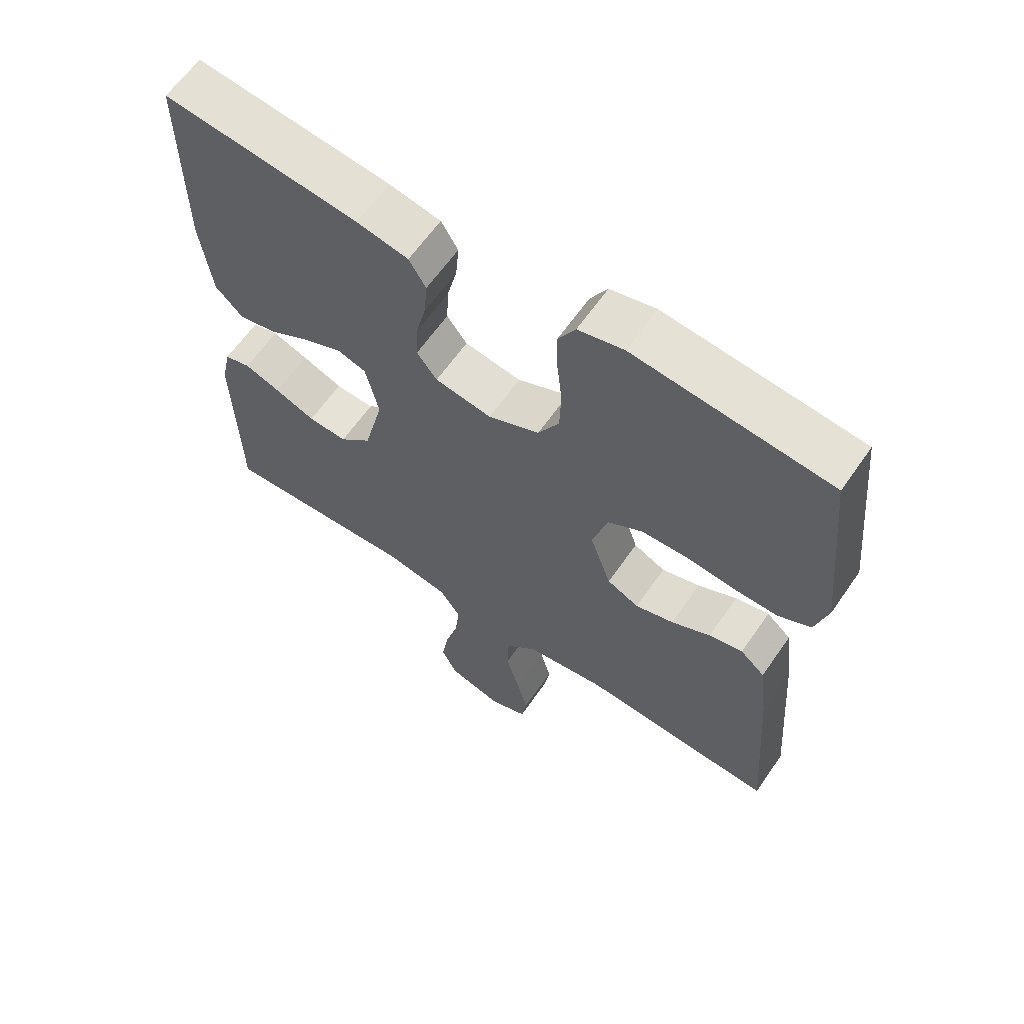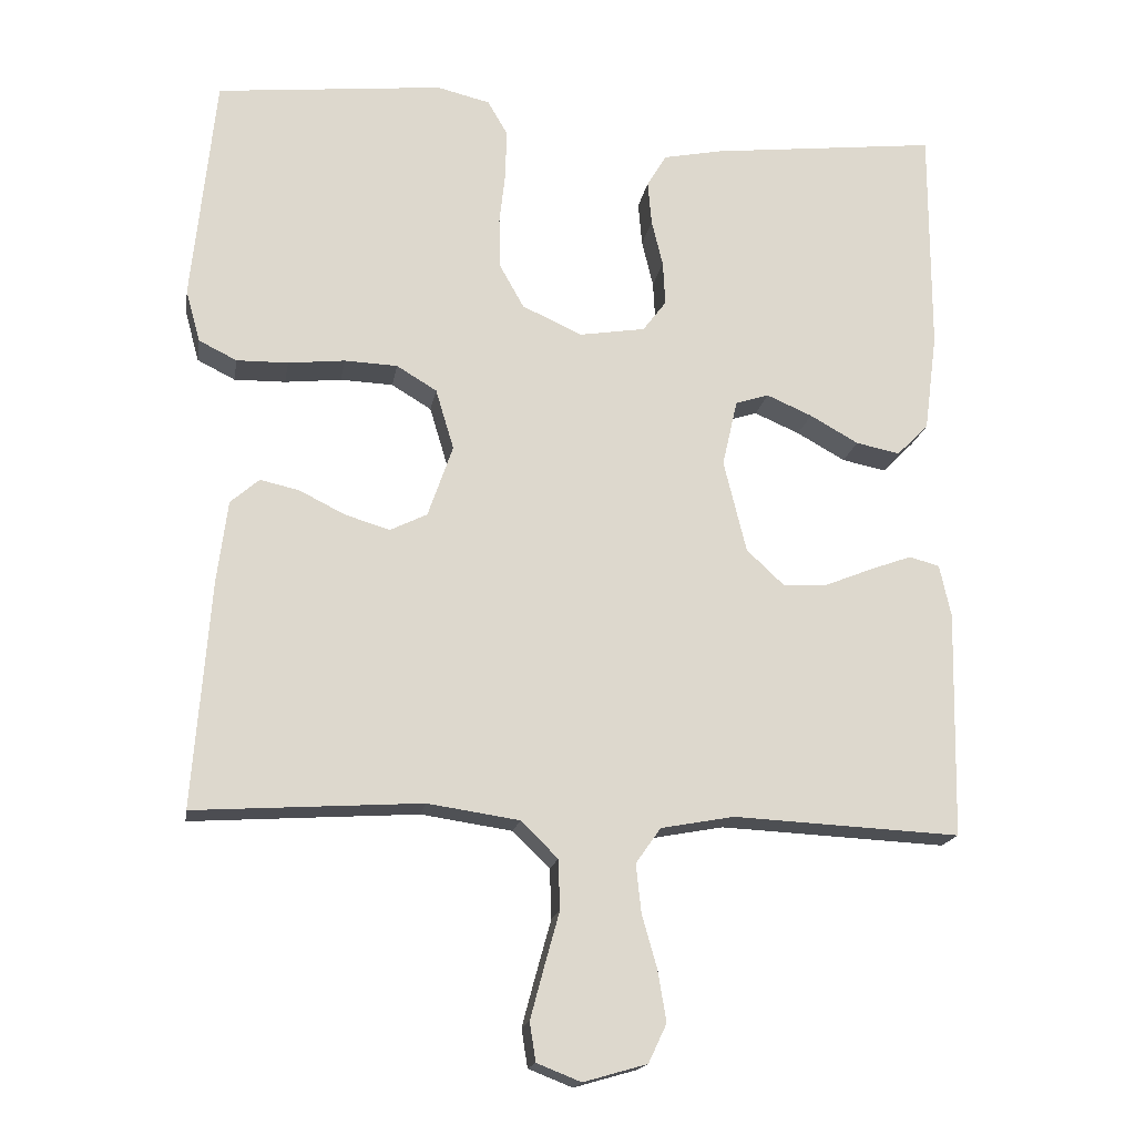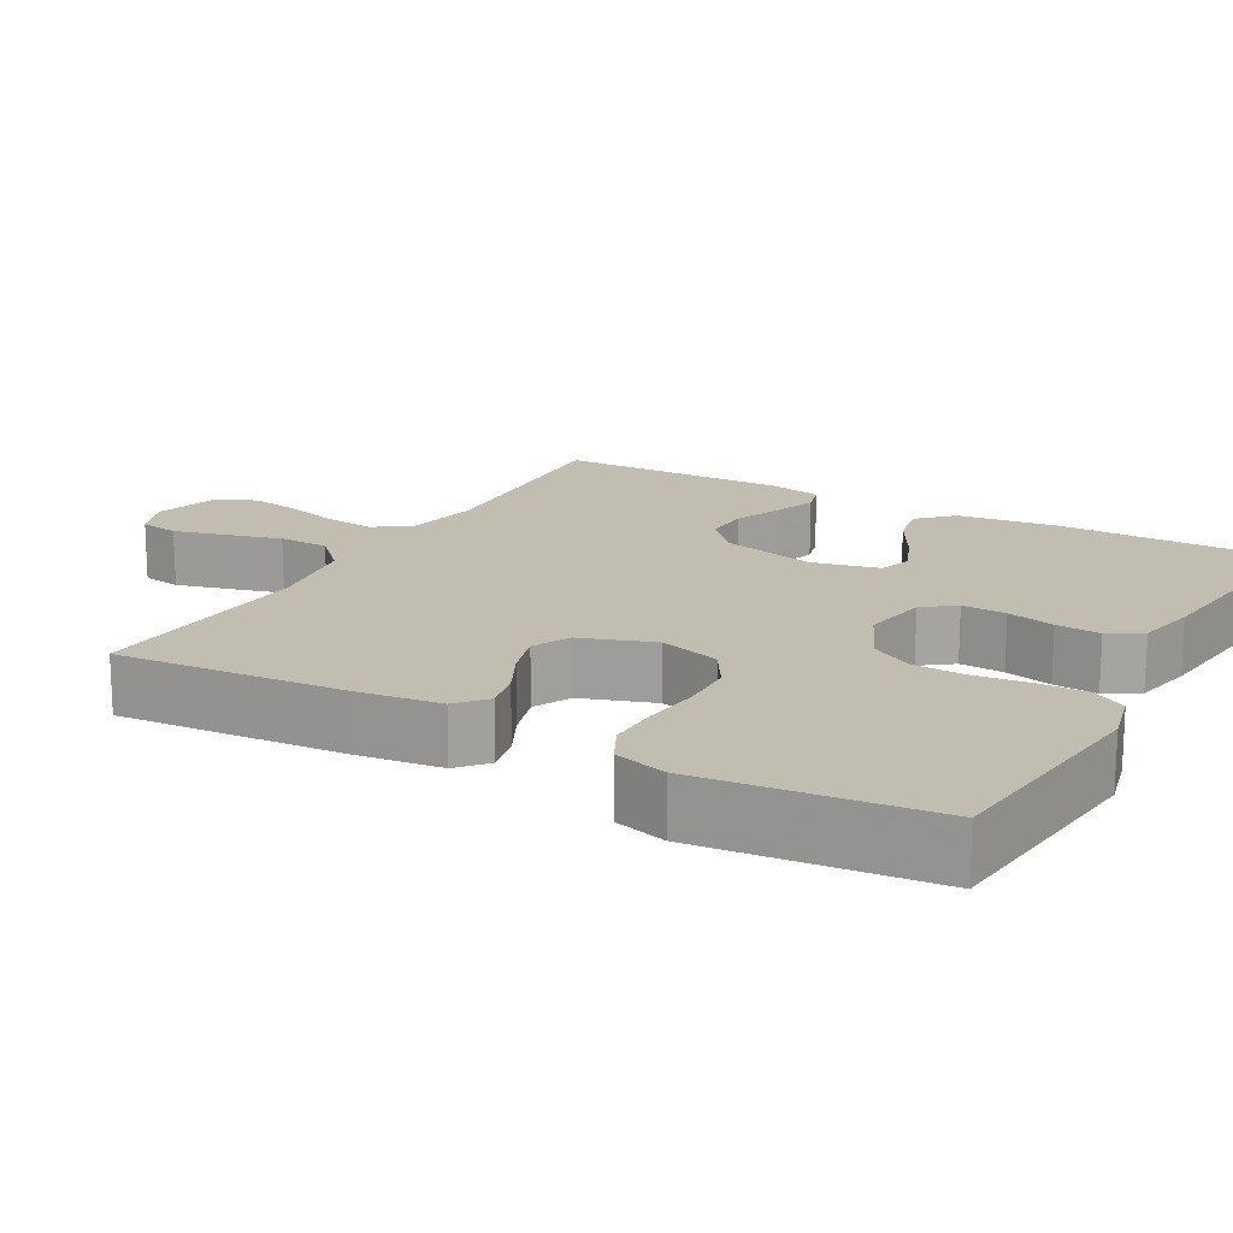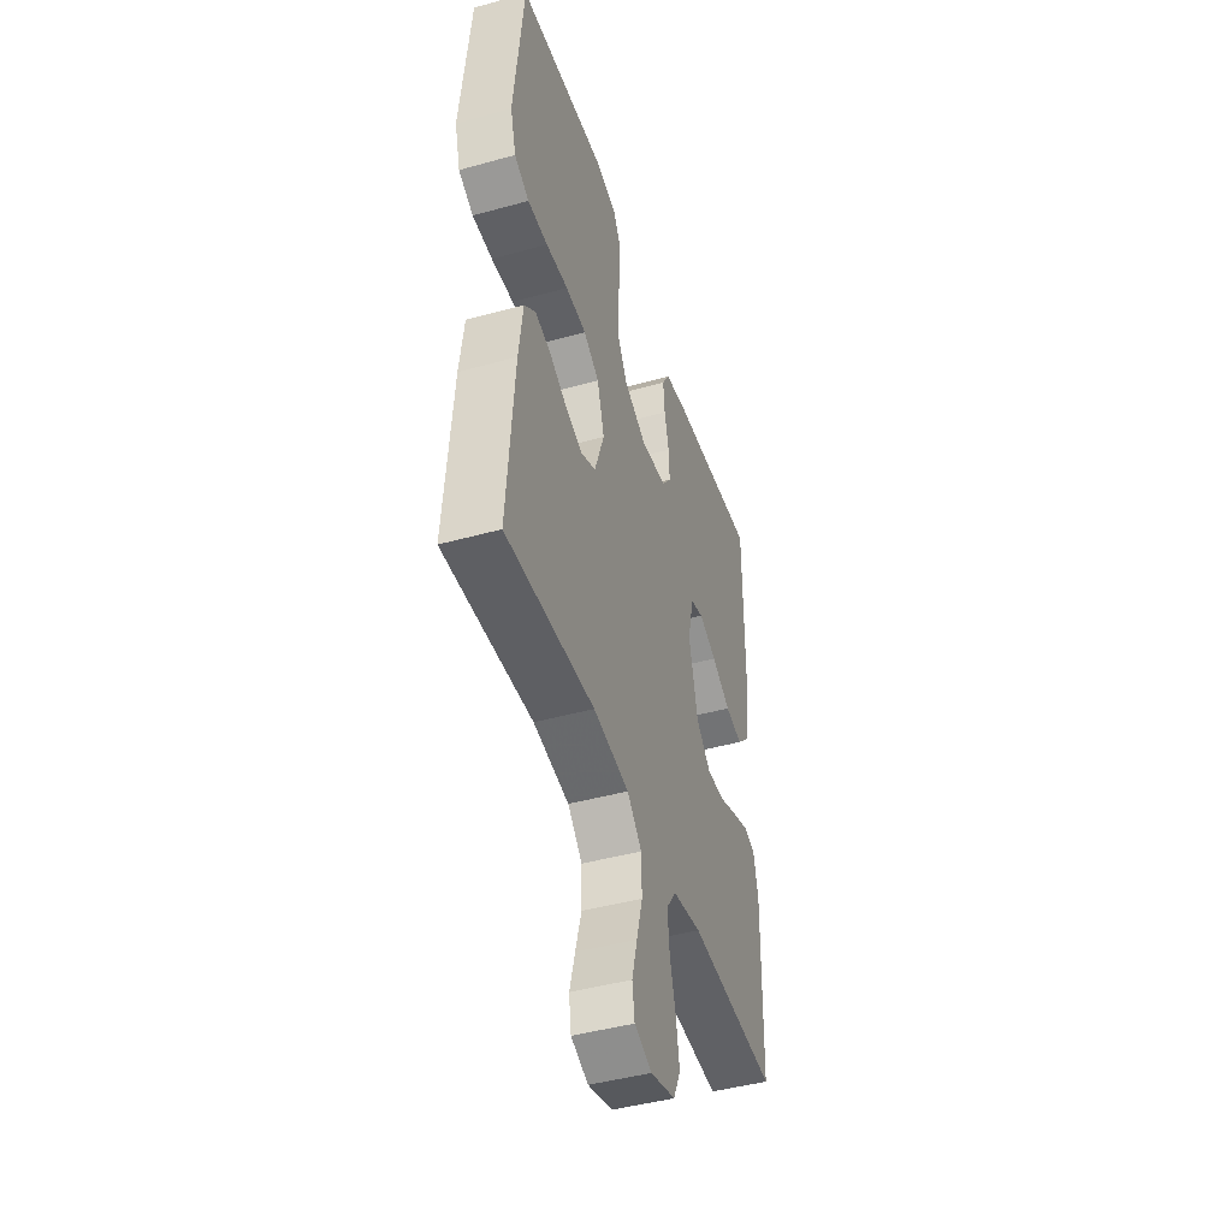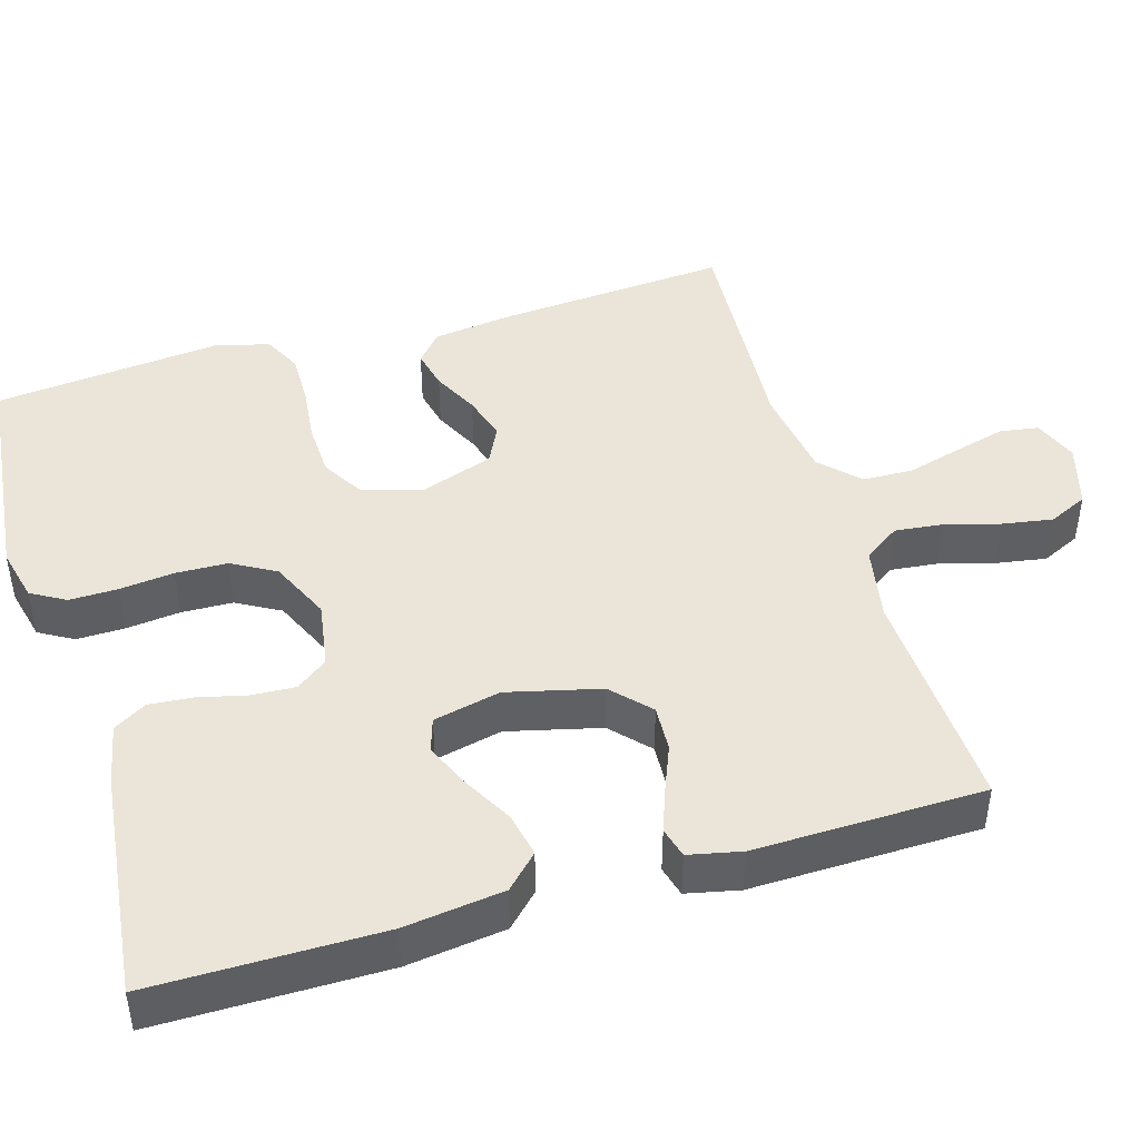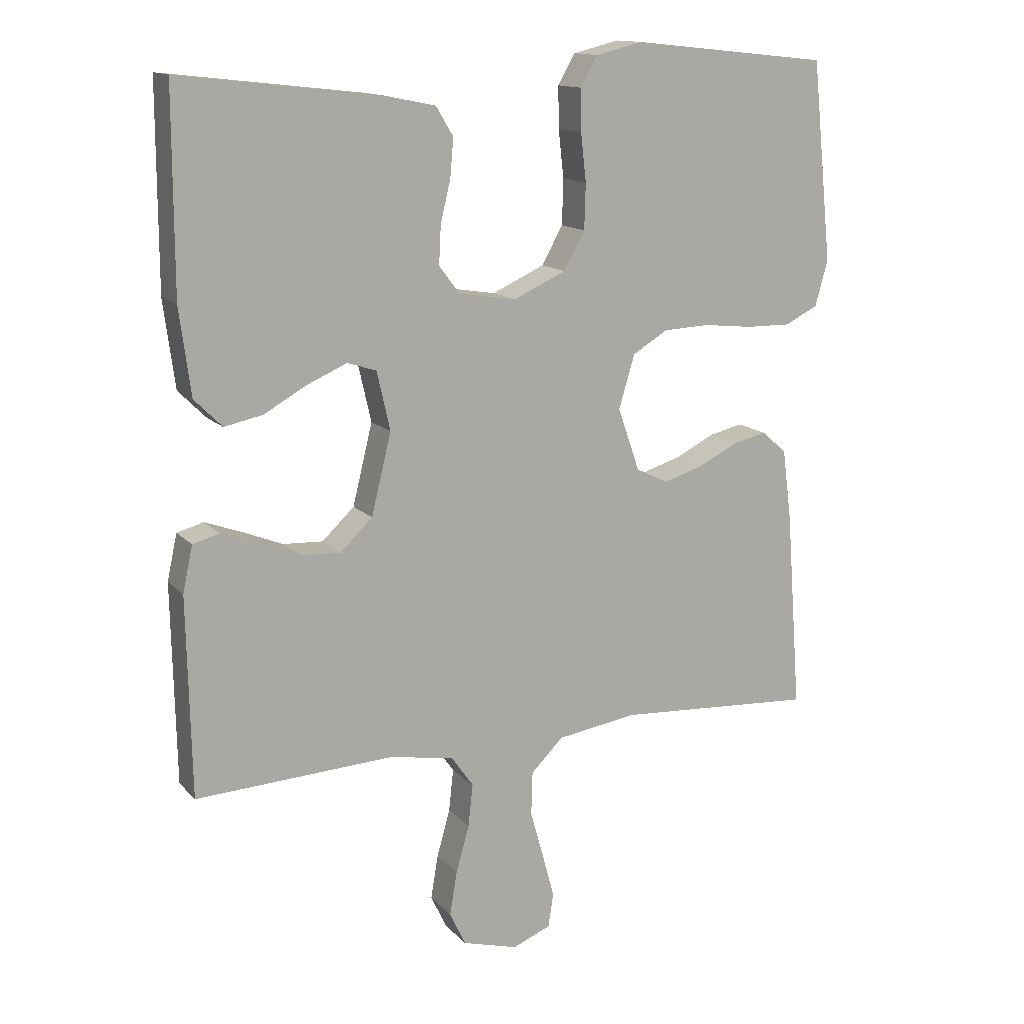
<metadata>
{"format":"obj","ext":"obj","renderer":"f3d","projection":"perspective","resolution":1024,"background":"white","views":[{"elev":62.7,"azim":-145.3,"up":"+Z"},{"elev":-17.3,"azim":-9.3,"up":"+Z"},{"elev":17.0,"azim":-60.6,"up":"+Y"},{"elev":-45.1,"azim":-72.3,"up":"+Z"},{"elev":44.9,"azim":73.5,"up":"+Y"},{"elev":13.8,"azim":154.0,"up":"+Z"}]}
</metadata>
<code>
v 0.5 0.07 -0.5
v 0.2 0.07 -0.485
v 0.103 0.07 -0.503
v 0.07 0.07 -0.55
v 0.077 0.07 -0.614
v 0.097 0.07 -0.685
v 0.108 0.07 -0.751
v 0.084 0.07 -0.802
v 0 0.07 -0.826
v -0.058 0.07 -0.803
v -0.066 0.07 -0.752
v -0.048 0.07 -0.685
v -0.028 0.07 -0.613
v -0.03 0.07 -0.547
v -0.079 0.07 -0.499
v -0.2 0.07 -0.481
v -0.5 0.07 -0.5
v -0.477 0.07 -0.2
v -0.463 0.07 -0.092
v -0.425 0.07 -0.059
v -0.373 0.07 -0.071
v -0.313 0.07 -0.101
v -0.254 0.07 -0.119
v -0.205 0.07 -0.095
v -0.172 0.07 0
v -0.196 0.07 0.08
v -0.249 0.07 0.112
v -0.319 0.07 0.115
v -0.394 0.07 0.107
v -0.462 0.07 0.106
v -0.512 0.07 0.131
v -0.531 0.07 0.2
v -0.5 0.07 0.5
v -0.2 0.07 0.531
v -0.13 0.07 0.514
v -0.104 0.07 0.469
v -0.105 0.07 0.406
v -0.113 0.07 0.335
v -0.111 0.07 0.267
v -0.079 0.07 0.21
v 0 0.07 0.174
v 0.087 0.07 0.188
v 0.118 0.07 0.229
v 0.115 0.07 0.287
v 0.1 0.07 0.349
v 0.095 0.07 0.407
v 0.121 0.07 0.45
v 0.2 0.07 0.466
v 0.5 0.07 0.5
v 0.5 0.07 0.2
v 0.483 0.07 0.07
v 0.441 0.07 0.028
v 0.383 0.07 0.04
v 0.319 0.07 0.076
v 0.259 0.07 0.102
v 0.215 0.07 0.088
v 0.195 0.07 0
v 0.225 0.07 -0.122
v 0.274 0.07 -0.168
v 0.334 0.07 -0.165
v 0.396 0.07 -0.14
v 0.451 0.07 -0.12
v 0.491 0.07 -0.131
v 0.506 0.07 -0.2
v 0.5 0 -0.5
v 0.2 0 -0.485
v 0.103 0 -0.503
v 0.07 0 -0.55
v 0.077 0 -0.614
v 0.097 0 -0.685
v 0.108 0 -0.751
v 0.084 0 -0.802
v 0 0 -0.826
v -0.058 0 -0.803
v -0.066 0 -0.752
v -0.048 0 -0.685
v -0.028 0 -0.613
v -0.03 0 -0.547
v -0.079 0 -0.499
v -0.2 0 -0.481
v -0.5 0 -0.5
v -0.477 0 -0.2
v -0.463 0 -0.092
v -0.425 0 -0.059
v -0.373 0 -0.071
v -0.313 0 -0.101
v -0.254 0 -0.119
v -0.205 0 -0.095
v -0.172 0 0
v -0.196 0 0.08
v -0.249 0 0.112
v -0.319 0 0.115
v -0.394 0 0.107
v -0.462 0 0.106
v -0.512 0 0.131
v -0.531 0 0.2
v -0.5 0 0.5
v -0.2 0 0.531
v -0.13 0 0.514
v -0.104 0 0.469
v -0.105 0 0.406
v -0.113 0 0.335
v -0.111 0 0.267
v -0.079 0 0.21
v 0 0 0.174
v 0.087 0 0.188
v 0.118 0 0.229
v 0.115 0 0.287
v 0.1 0 0.349
v 0.095 0 0.407
v 0.121 0 0.45
v 0.2 0 0.466
v 0.5 0 0.5
v 0.5 0 0.2
v 0.483 0 0.07
v 0.441 0 0.028
v 0.383 0 0.04
v 0.319 0 0.076
v 0.259 0 0.102
v 0.215 0 0.088
v 0.195 0 0
v 0.225 0 -0.122
v 0.274 0 -0.168
v 0.334 0 -0.165
v 0.396 0 -0.14
v 0.451 0 -0.12
v 0.491 0 -0.131
v 0.506 0 -0.2
f 63 64 1 2
f 60 61 62 63
f 60 63 2 3
f 59 60 3 4
f 58 59 4
f 57 58 4
f 51 52 53 54
f 51 54 55
f 50 51 55
f 49 50 55 56
f 47 48 49 56
f 44 45 46 47
f 43 44 47 56
f 35 36 37 38
f 35 38 39
f 34 35 39
f 33 34 39
f 32 33 39 40
f 28 29 30 31
f 27 28 31 32
f 19 20 21 22
f 19 22 23
f 16 17 18 19
f 15 16 19 23
f 14 15 23 24
f 10 11 12 13
f 8 9 10 13
f 8 13 14
f 5 6 7 8
f 4 5 8 14
f 57 4 14 24
f 42 43 56 57
f 41 42 57 24
f 27 32 40 41
f 26 27 41
f 25 26 41
f 24 25 41
f 66 65 128 127
f 127 126 125 124
f 67 66 127 124
f 68 67 124 123
f 68 123 122
f 68 122 121
f 118 117 116 115
f 119 118 115
f 119 115 114
f 120 119 114 113
f 120 113 112 111
f 111 110 109 108
f 120 111 108 107
f 102 101 100 99
f 103 102 99
f 103 99 98
f 103 98 97
f 104 103 97 96
f 95 94 93 92
f 96 95 92 91
f 86 85 84 83
f 87 86 83
f 83 82 81 80
f 87 83 80 79
f 88 87 79 78
f 77 76 75 74
f 77 74 73 72
f 78 77 72
f 72 71 70 69
f 78 72 69 68
f 88 78 68 121
f 121 120 107 106
f 88 121 106 105
f 105 104 96 91
f 105 91 90
f 105 90 89
f 105 89 88
f 1 65 66 2
f 2 66 67 3
f 3 67 68 4
f 4 68 69 5
f 5 69 70 6
f 6 70 71 7
f 7 71 72 8
f 8 72 73 9
f 9 73 74 10
f 10 74 75 11
f 11 75 76 12
f 12 76 77 13
f 13 77 78 14
f 14 78 79 15
f 15 79 80 16
f 16 80 81 17
f 17 81 82 18
f 18 82 83 19
f 19 83 84 20
f 20 84 85 21
f 21 85 86 22
f 22 86 87 23
f 23 87 88 24
f 24 88 89 25
f 25 89 90 26
f 26 90 91 27
f 27 91 92 28
f 28 92 93 29
f 29 93 94 30
f 30 94 95 31
f 31 95 96 32
f 32 96 97 33
f 33 97 98 34
f 34 98 99 35
f 35 99 100 36
f 36 100 101 37
f 37 101 102 38
f 38 102 103 39
f 39 103 104 40
f 40 104 105 41
f 41 105 106 42
f 42 106 107 43
f 43 107 108 44
f 44 108 109 45
f 45 109 110 46
f 46 110 111 47
f 47 111 112 48
f 48 112 113 49
f 49 113 114 50
f 50 114 115 51
f 51 115 116 52
f 52 116 117 53
f 53 117 118 54
f 54 118 119 55
f 55 119 120 56
f 56 120 121 57
f 57 121 122 58
f 58 122 123 59
f 59 123 124 60
f 60 124 125 61
f 61 125 126 62
f 62 126 127 63
f 63 127 128 64
f 64 128 65 1

</code>
